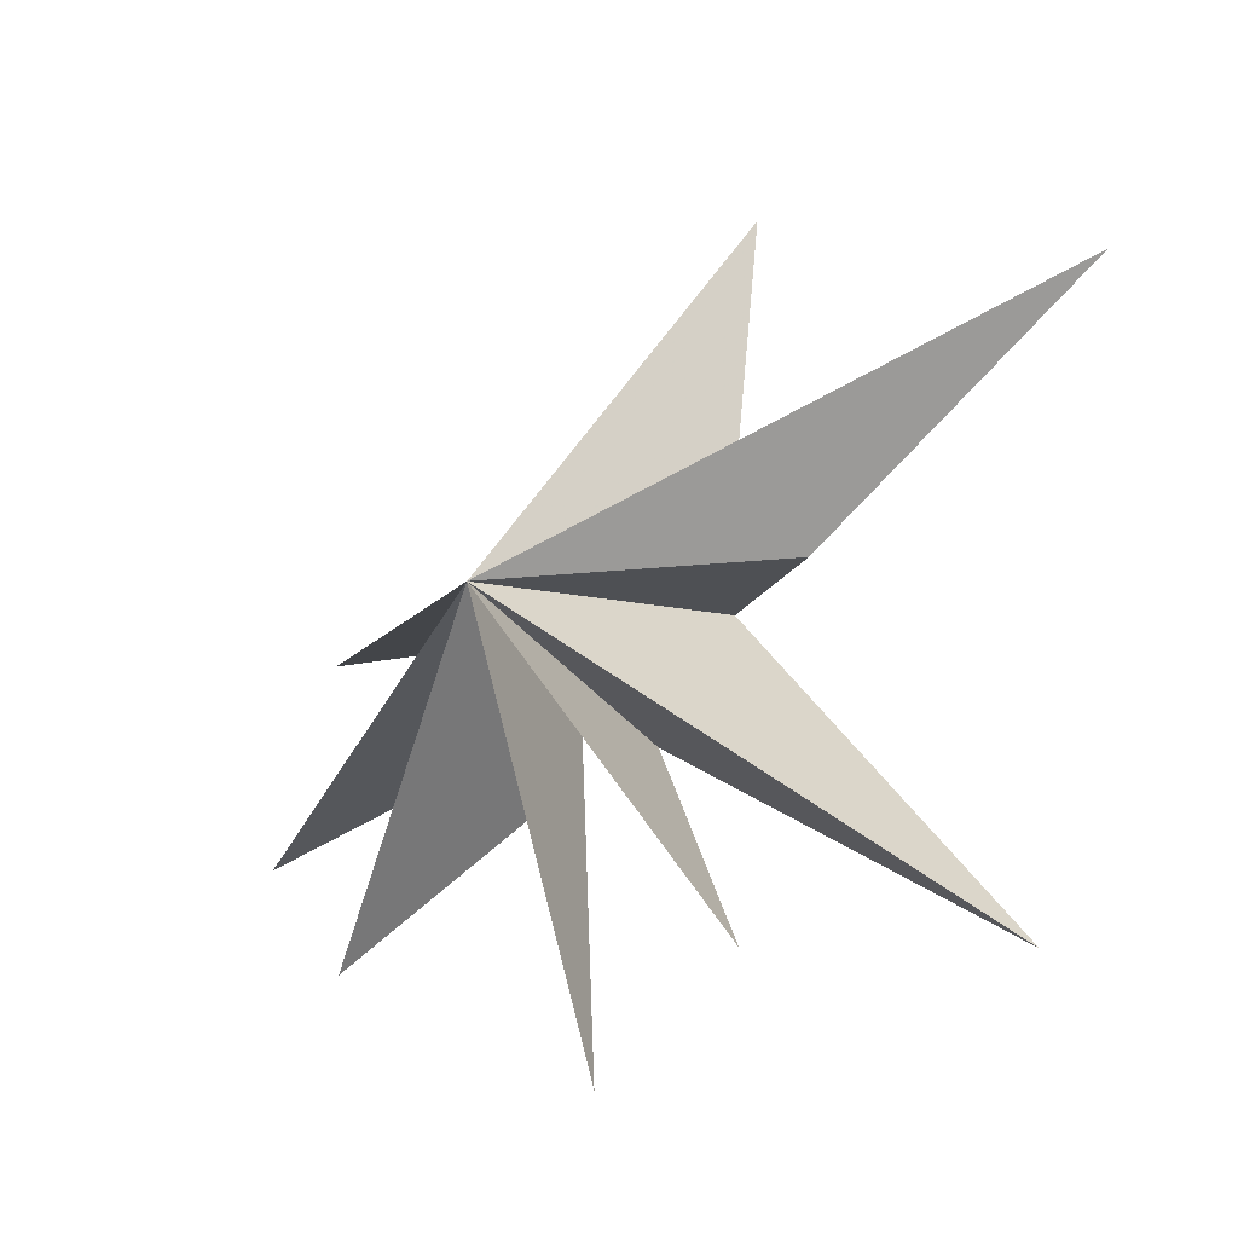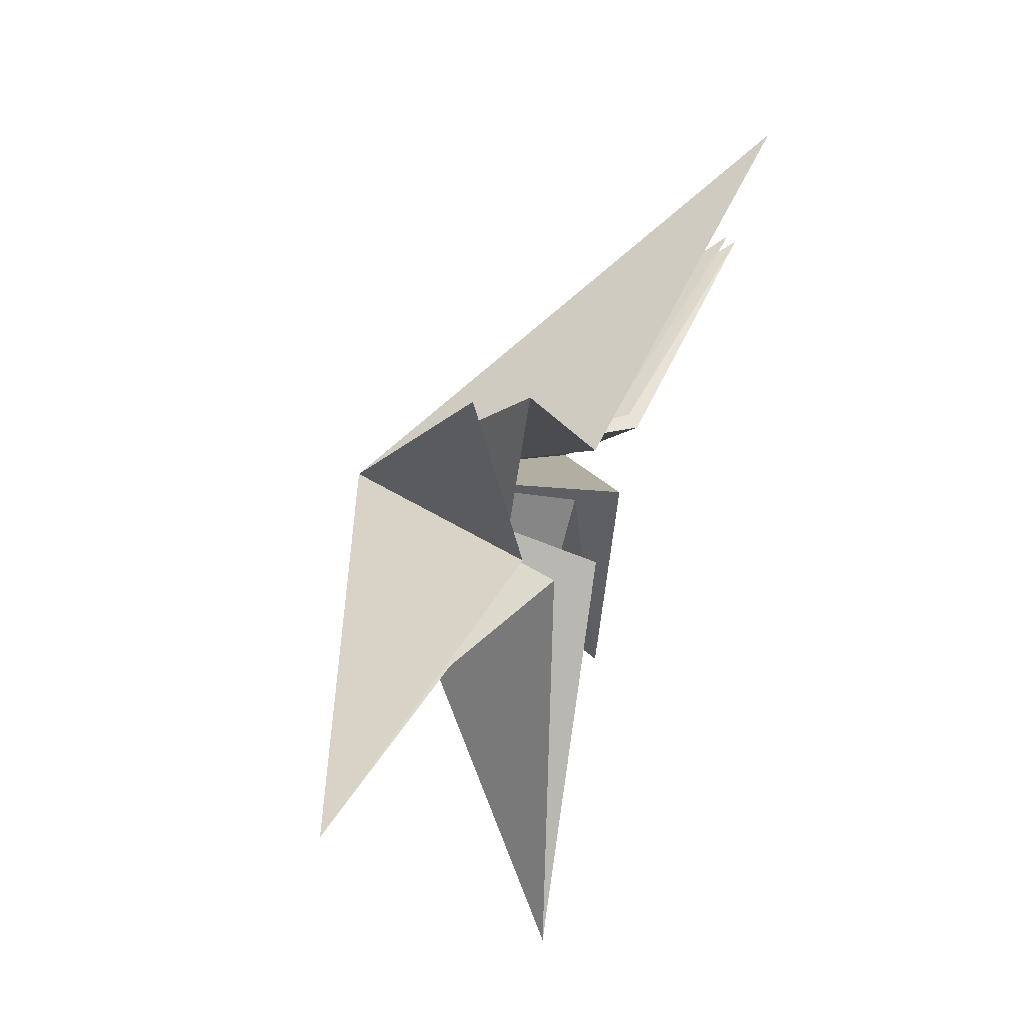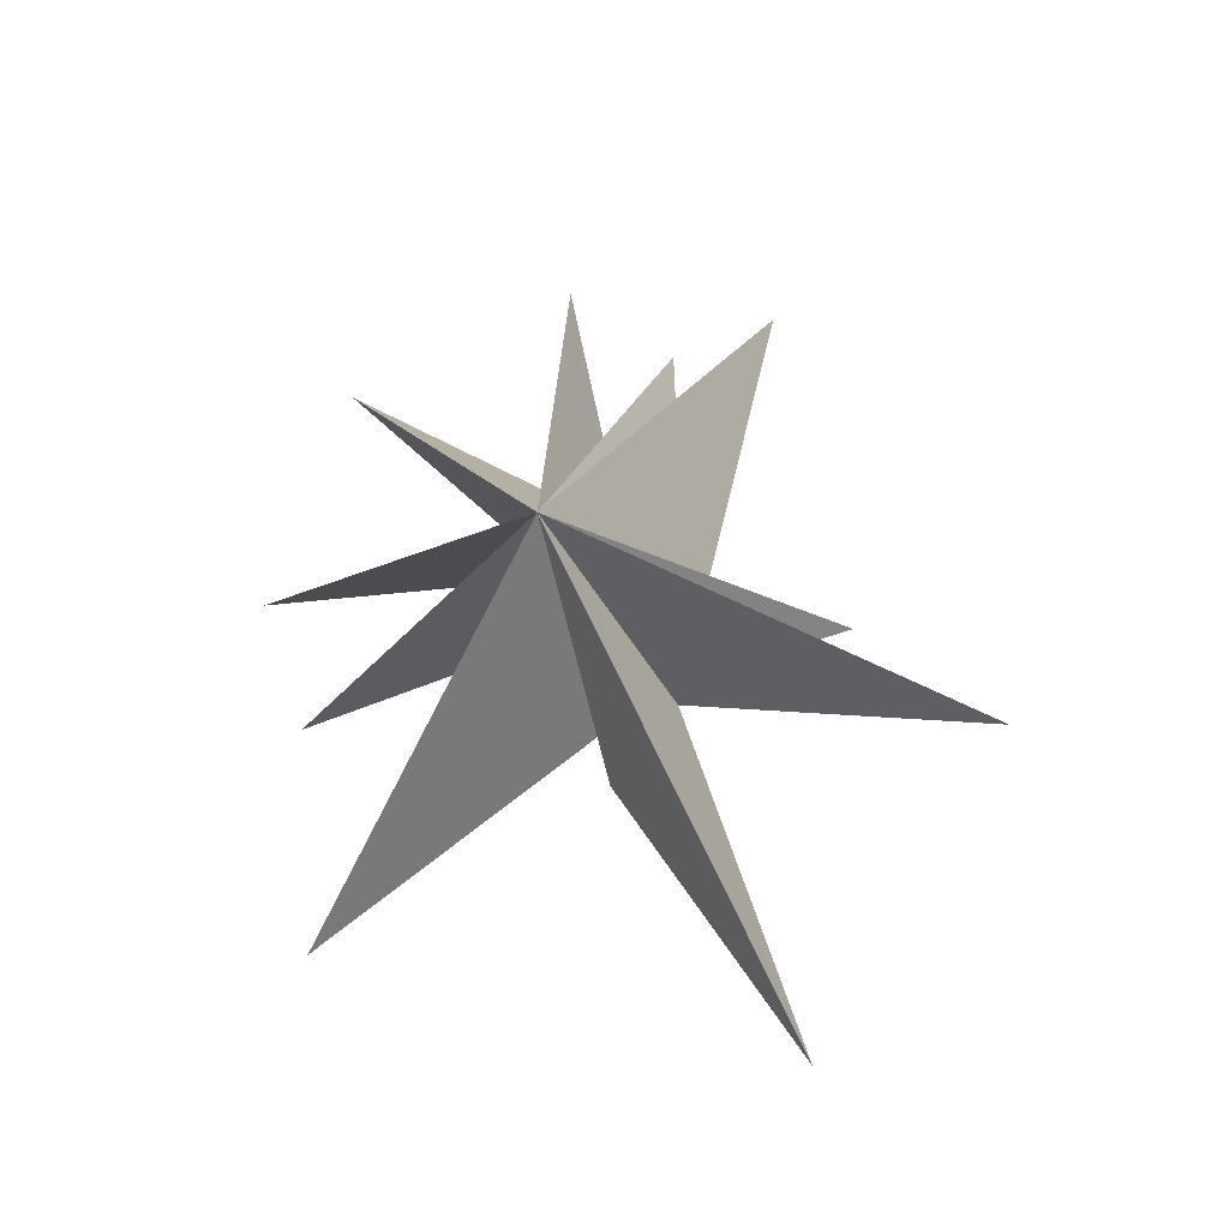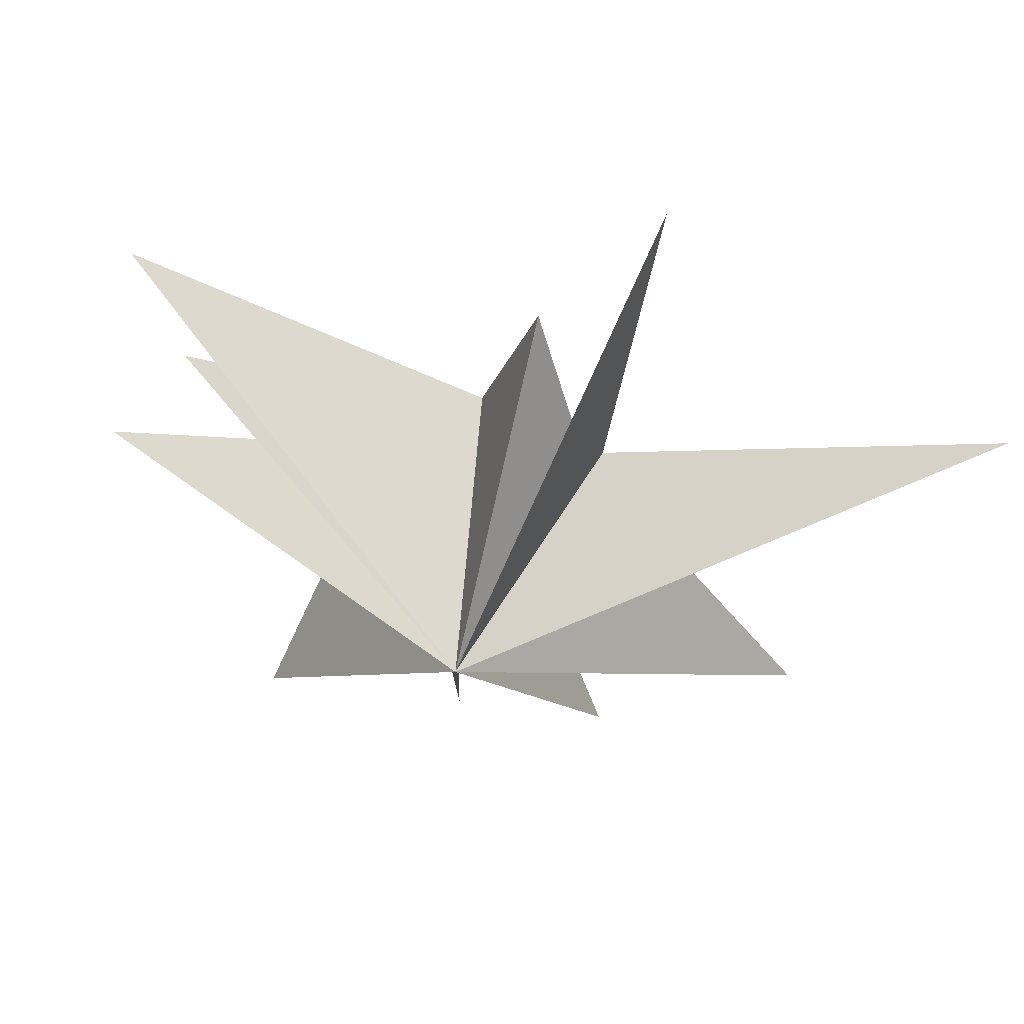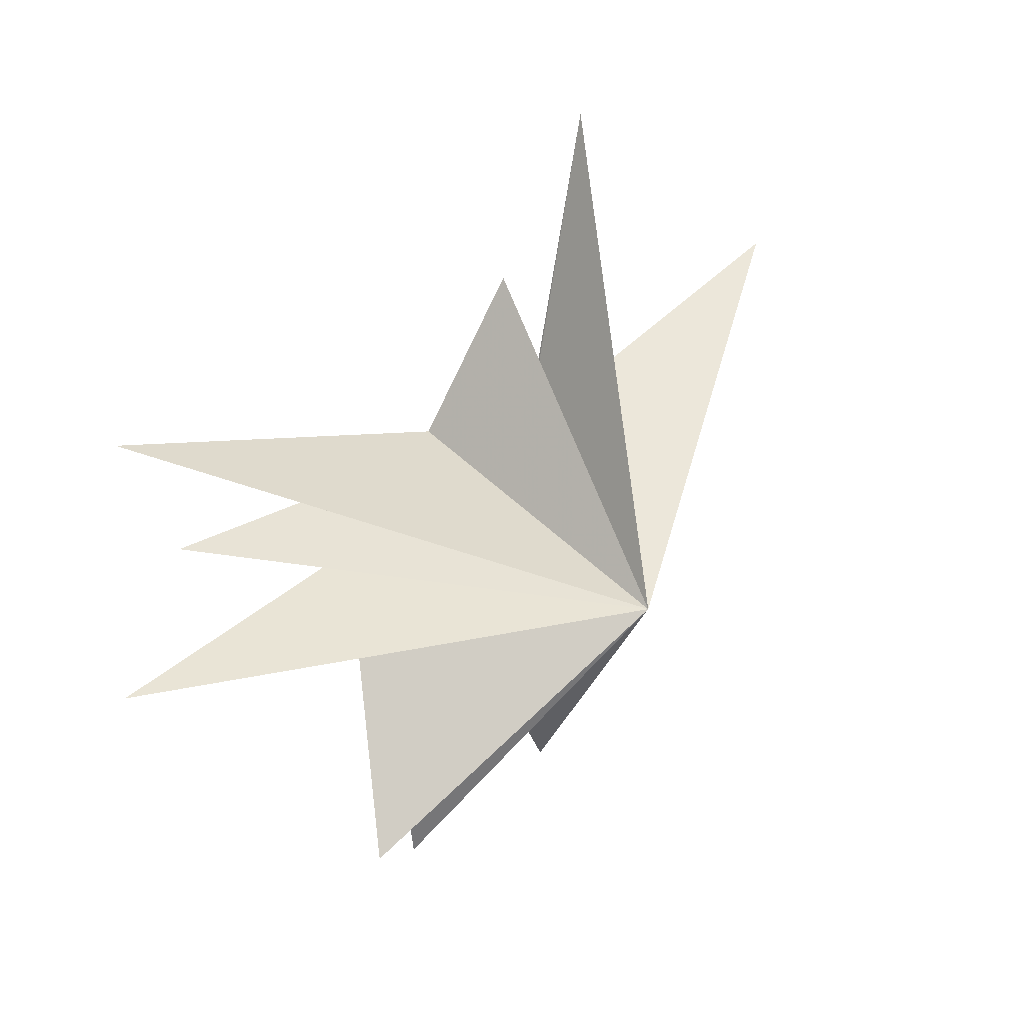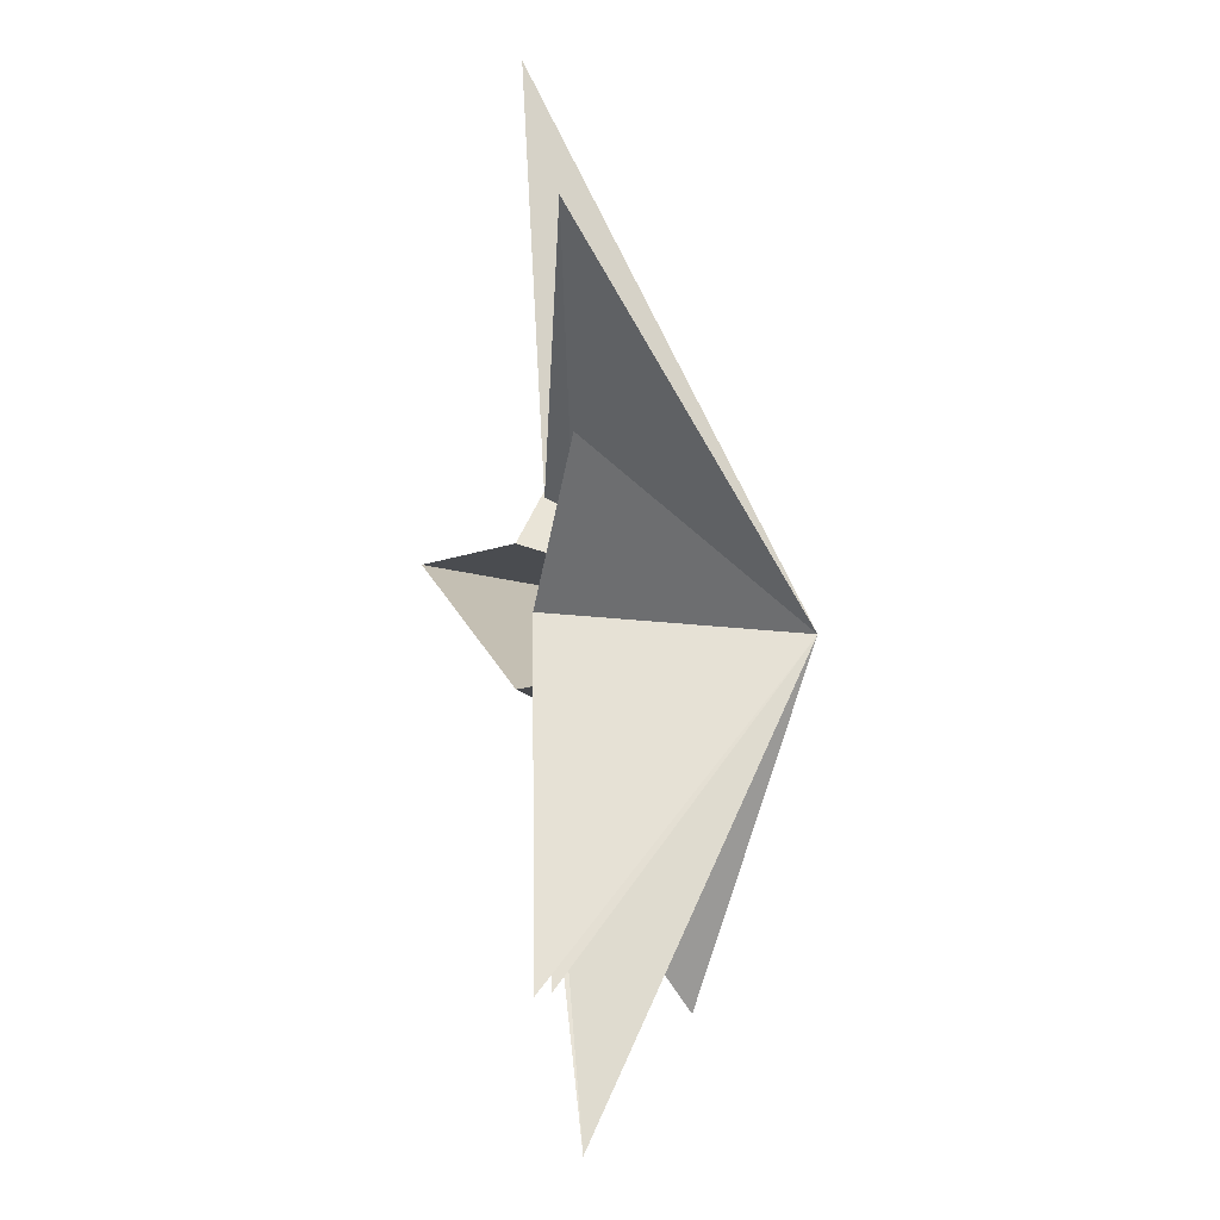
<metadata>
{"format":"obj","ext":"obj","renderer":"f3d","projection":"perspective","resolution":1024,"background":"white","views":[{"elev":-33.3,"azim":132.8,"up":"+Y"},{"elev":56.9,"azim":-151.9,"up":"+Y"},{"elev":-34.9,"azim":96.5,"up":"+Z"},{"elev":43.3,"azim":108.9,"up":"+Y"},{"elev":22.0,"azim":43.7,"up":"+Y"},{"elev":57.7,"azim":-1.6,"up":"+Y"}]}
</metadata>
<code>
v -0.1529 3.766 -9.575
v 4.765 -0.7745 -0.2412
v -0.4422 0.5833 -1.382
v -2.47 -6.402 -5.575
v -0.505 -1.264 0.4368
v 0.3249 -6.173 -1.936
v 0.4573 -0.7859 1.327
v -0.1196 -7.349 1.537
v 0.566 0.1343 -3.826
v -0.03589 -1.694 2.492
v 2.461 -5.118 4.915
v -0.01669 -0.2382 3.241
v 0.4662 -0.7919 9.227
v 0.1338 0.2924 3.111
v 0.0409 1.476 7.479
v 0.03844 1.588 2.46
v -0.1993 3.727 8.576
v -0.1418 1.986 0.906
v 0.5853 5.032 -0.5129
v 0.5492 2.047 -1.373
v 0.4484 7.915 -2.898
v 0.07837 1.445 -1.739
f 19 18 2
f 3 9 2
f 5 2 6
f 11 2 12
f 2 22 21
f 7 6 2
f 2 8 7
f 10 8 2
f 2 11 10
f 12 2 13
f 17 2 18
f 14 2 15
f 16 15 2
f 2 14 13
f 16 2 17
f 2 9 1
f 21 20 2
f 1 22 2
f 4 2 5
f 2 4 3
f 2 20 19

</code>
